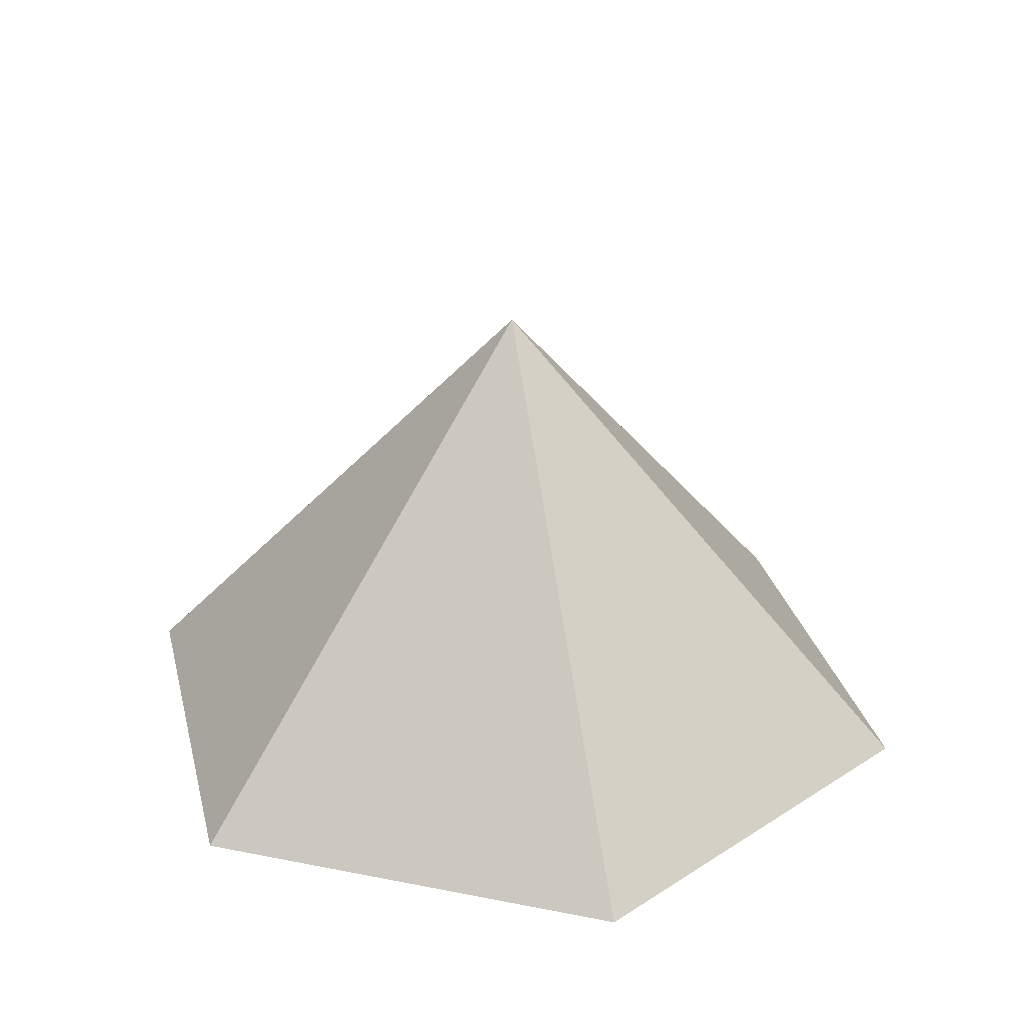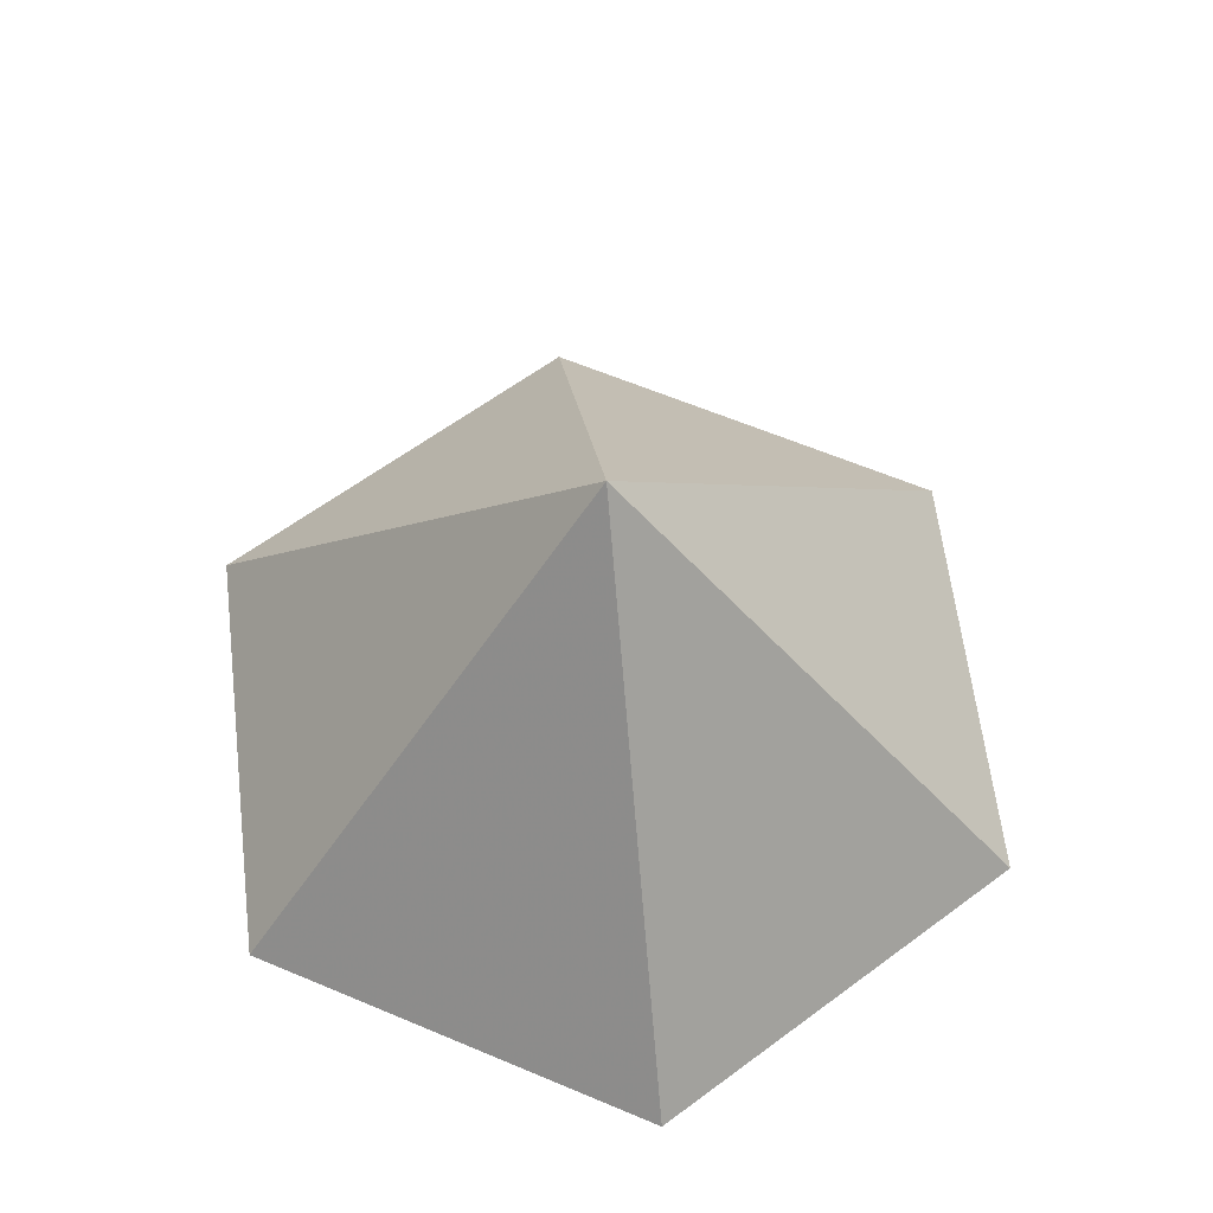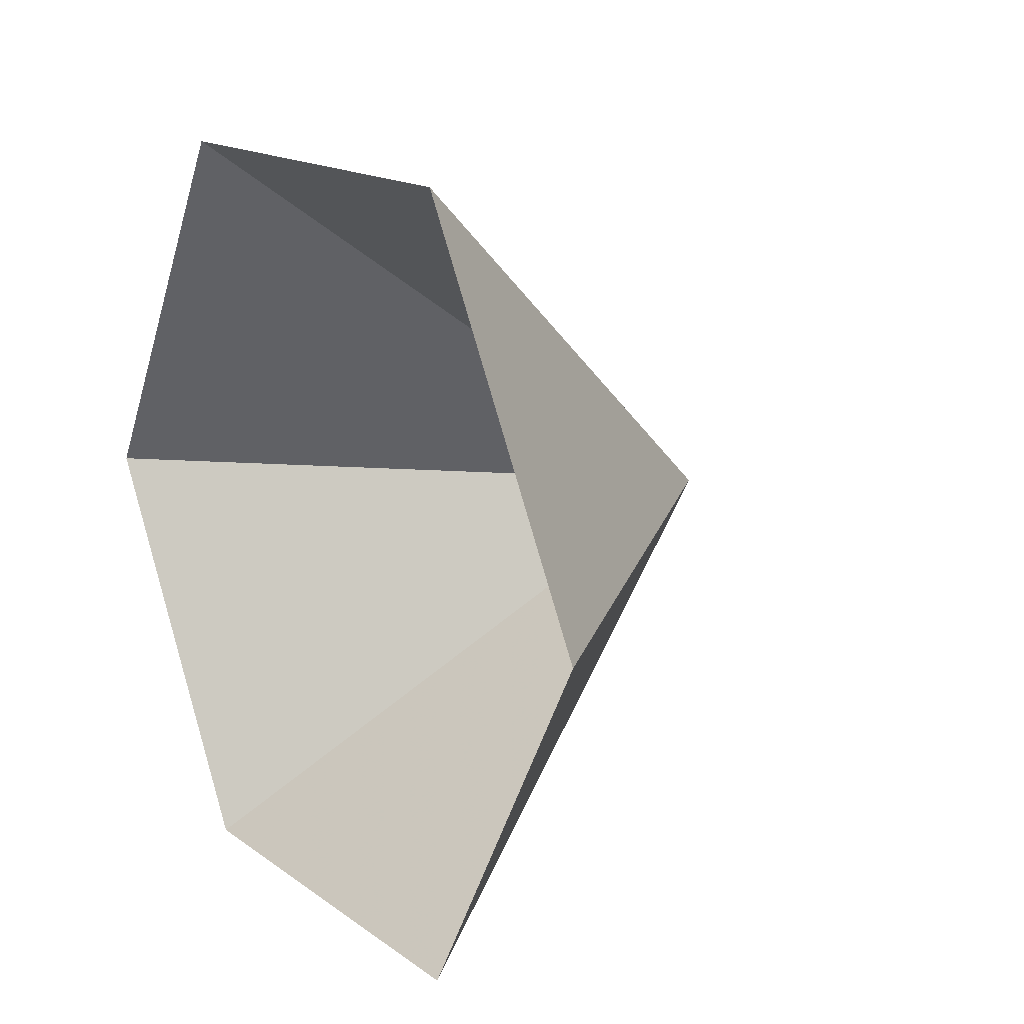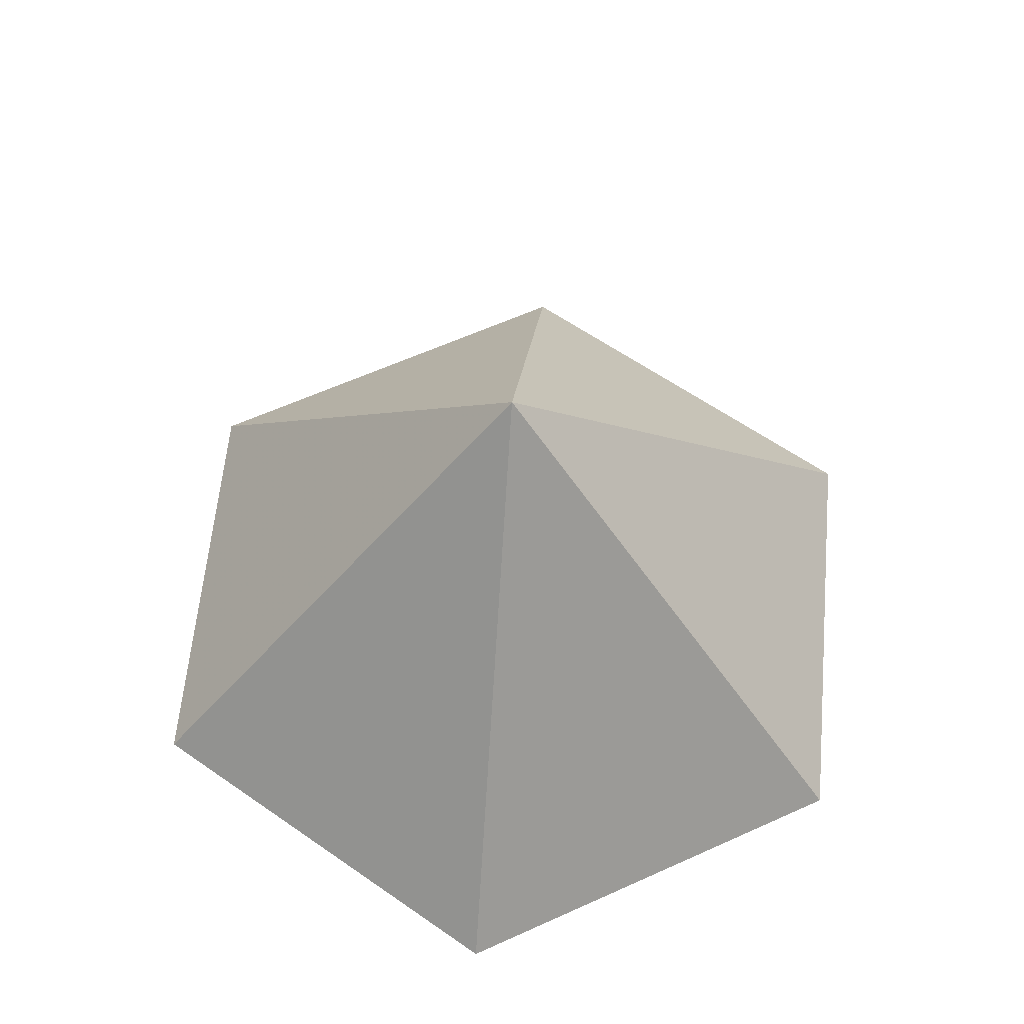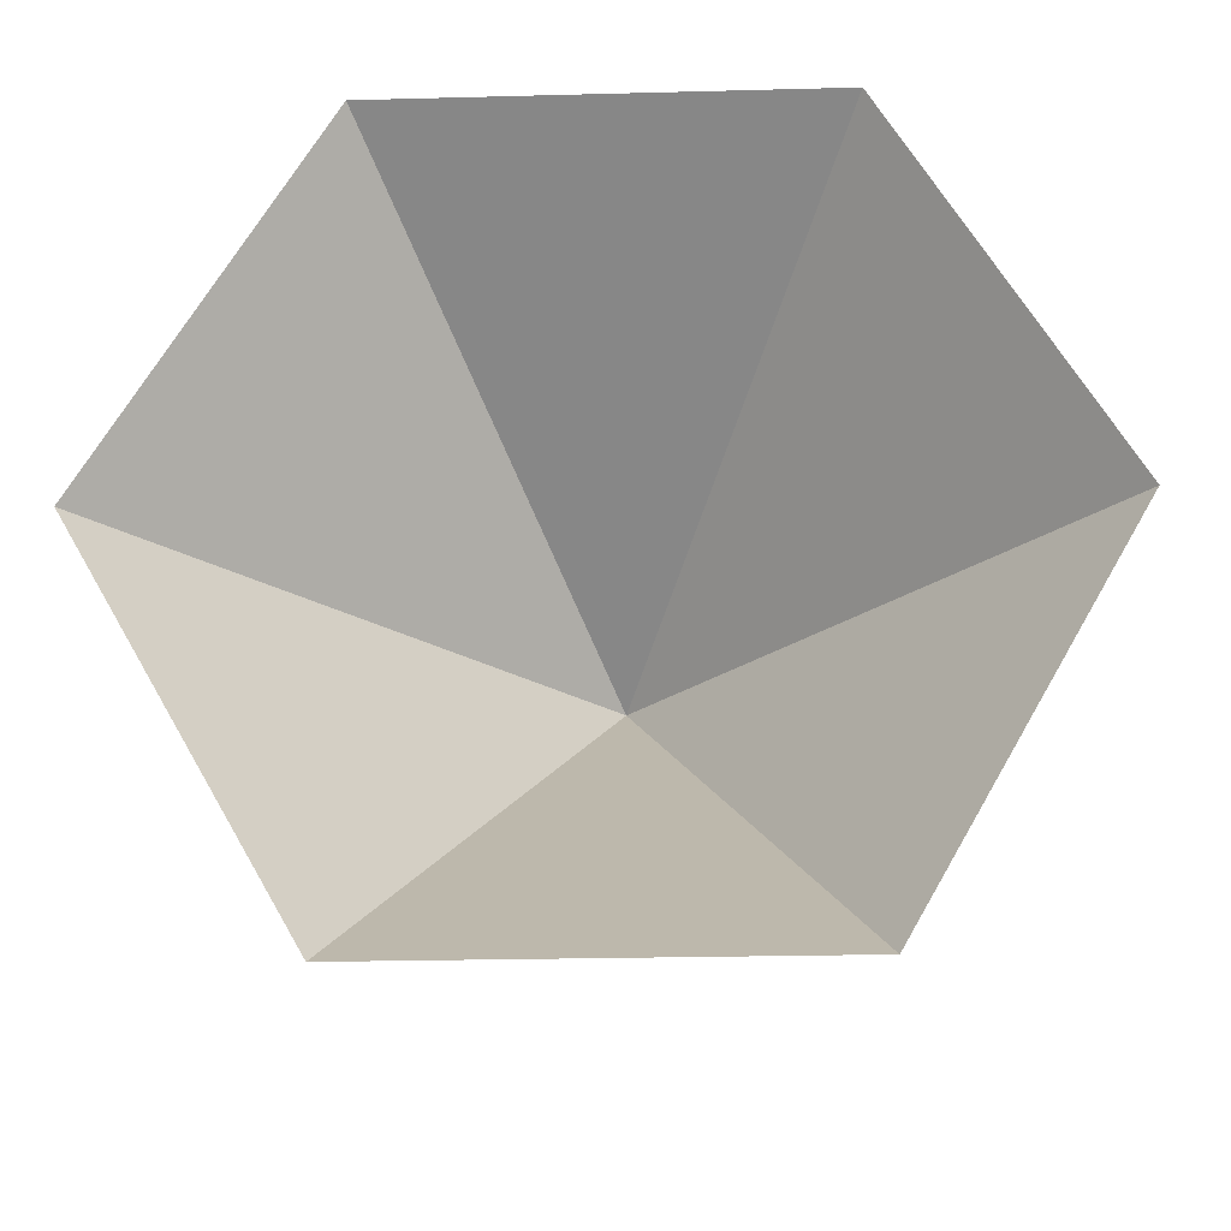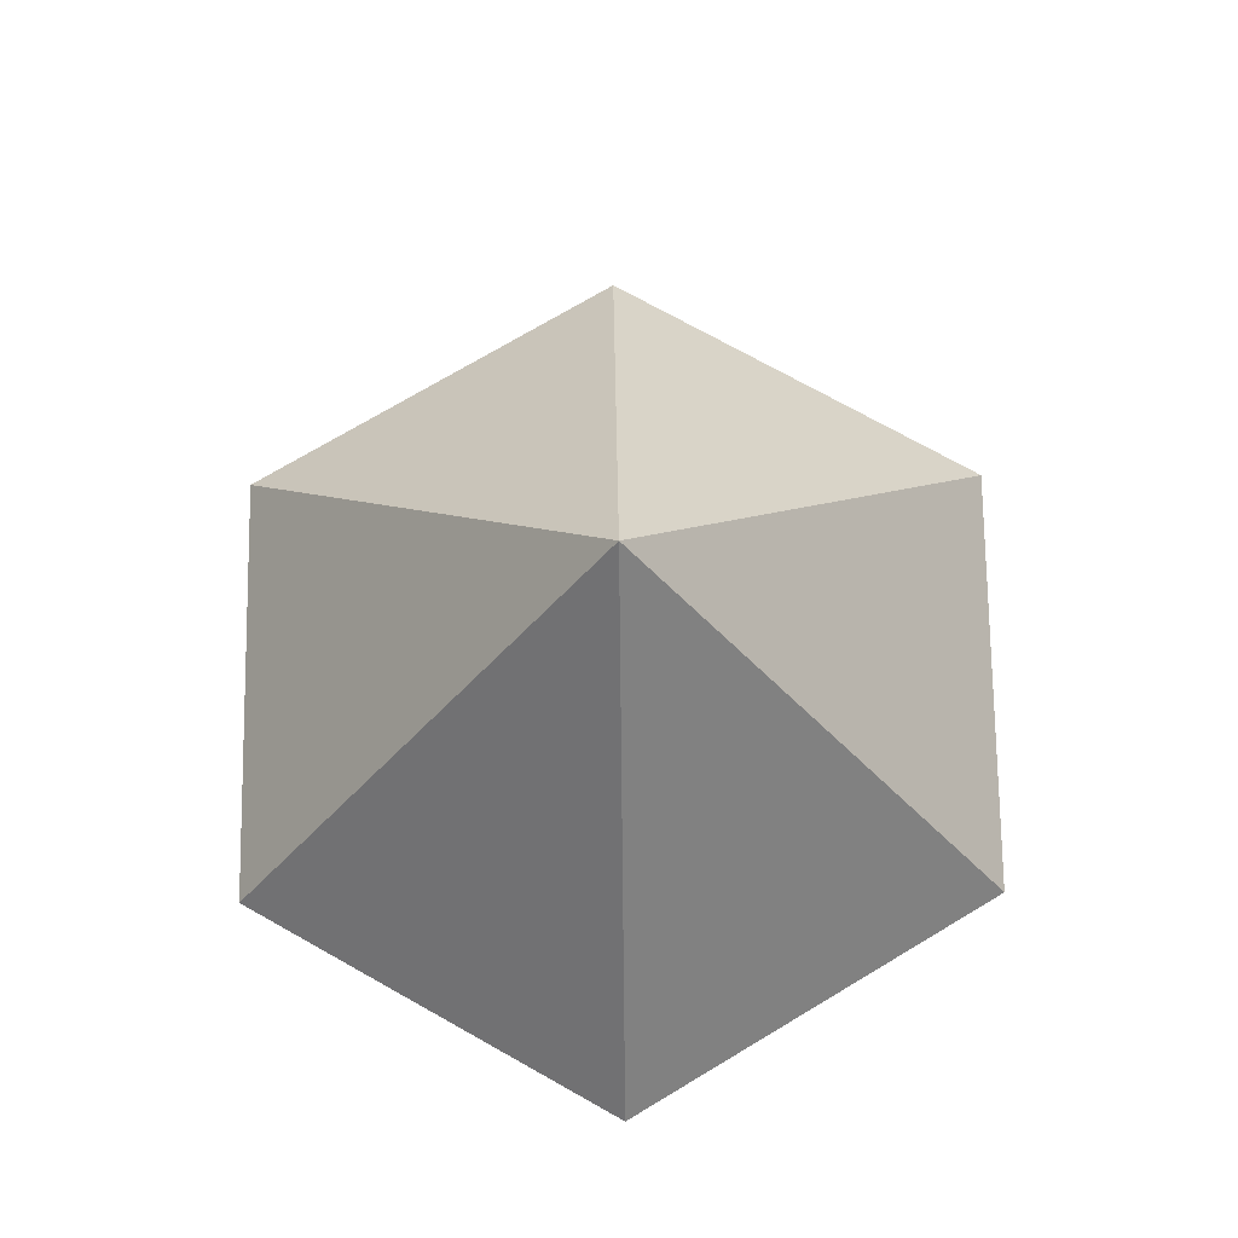
<metadata>
{"format":"obj","ext":"obj","renderer":"f3d","projection":"perspective","resolution":1024,"background":"white","views":[{"elev":28.8,"azim":136.5,"up":"+Z"},{"elev":62.4,"azim":-96.9,"up":"+Z"},{"elev":15.4,"azim":-124.1,"up":"+Y"},{"elev":61.3,"azim":-84.7,"up":"+Z"},{"elev":-23.8,"azim":-177.5,"up":"+Y"},{"elev":73.7,"azim":29.2,"up":"+Z"}]}
</metadata>
<code>
v 0 0 0
v 4.9 0 0
v 7.35 4.244 0
v 4.9 8.487 0
v 0 8.487 0
v -2.45 4.244 0
v 2.45 4.244 5.253
f 1 2 7
f 2 3 7
f 3 4 7
f 4 5 7
f 5 6 7
f 6 1 7

</code>
